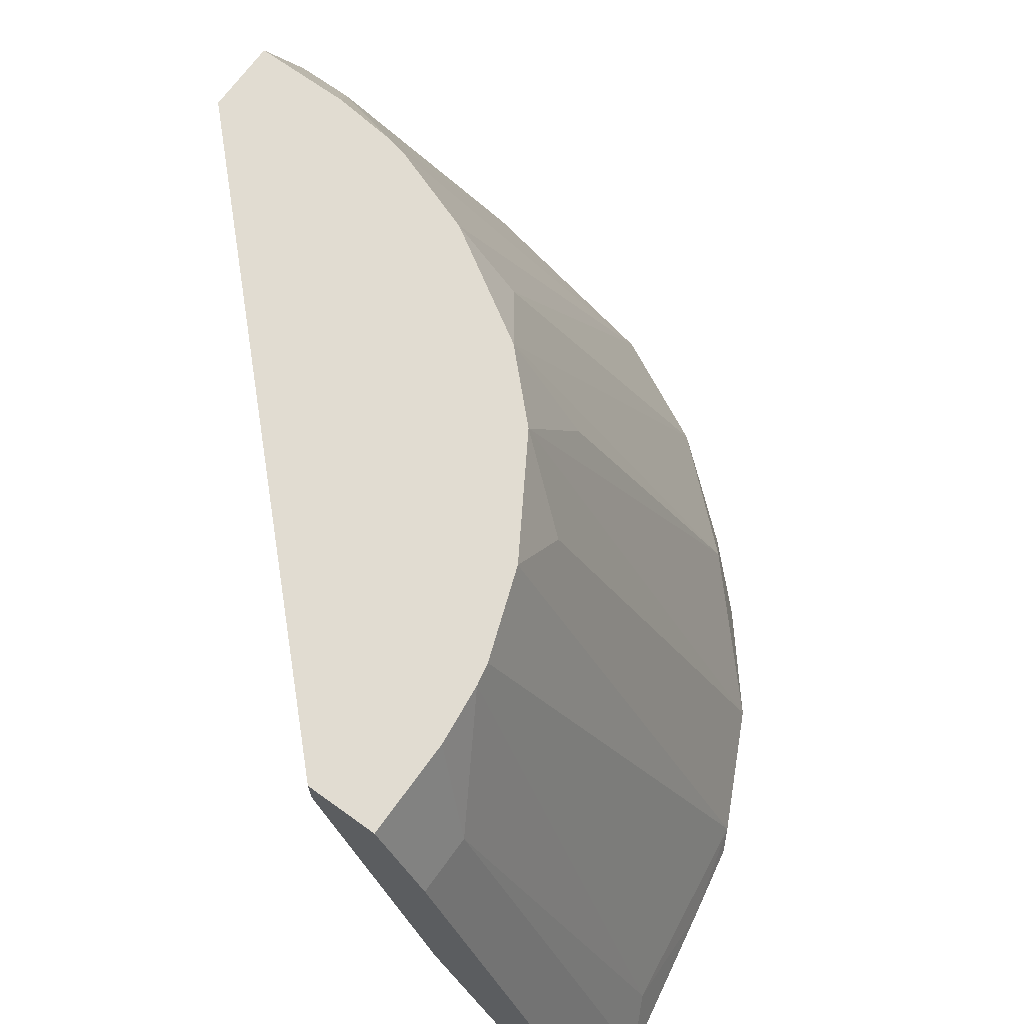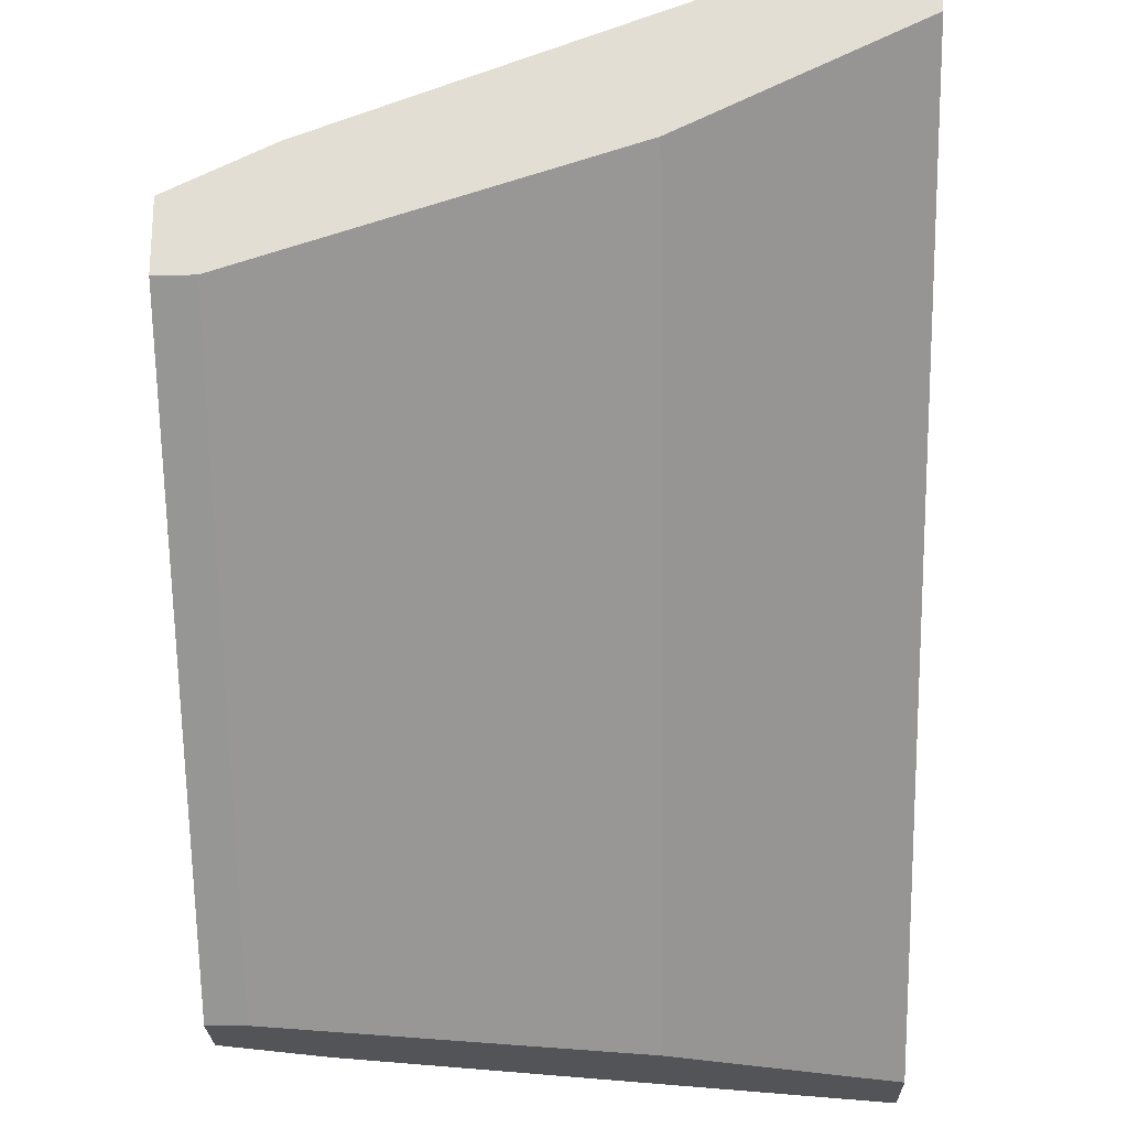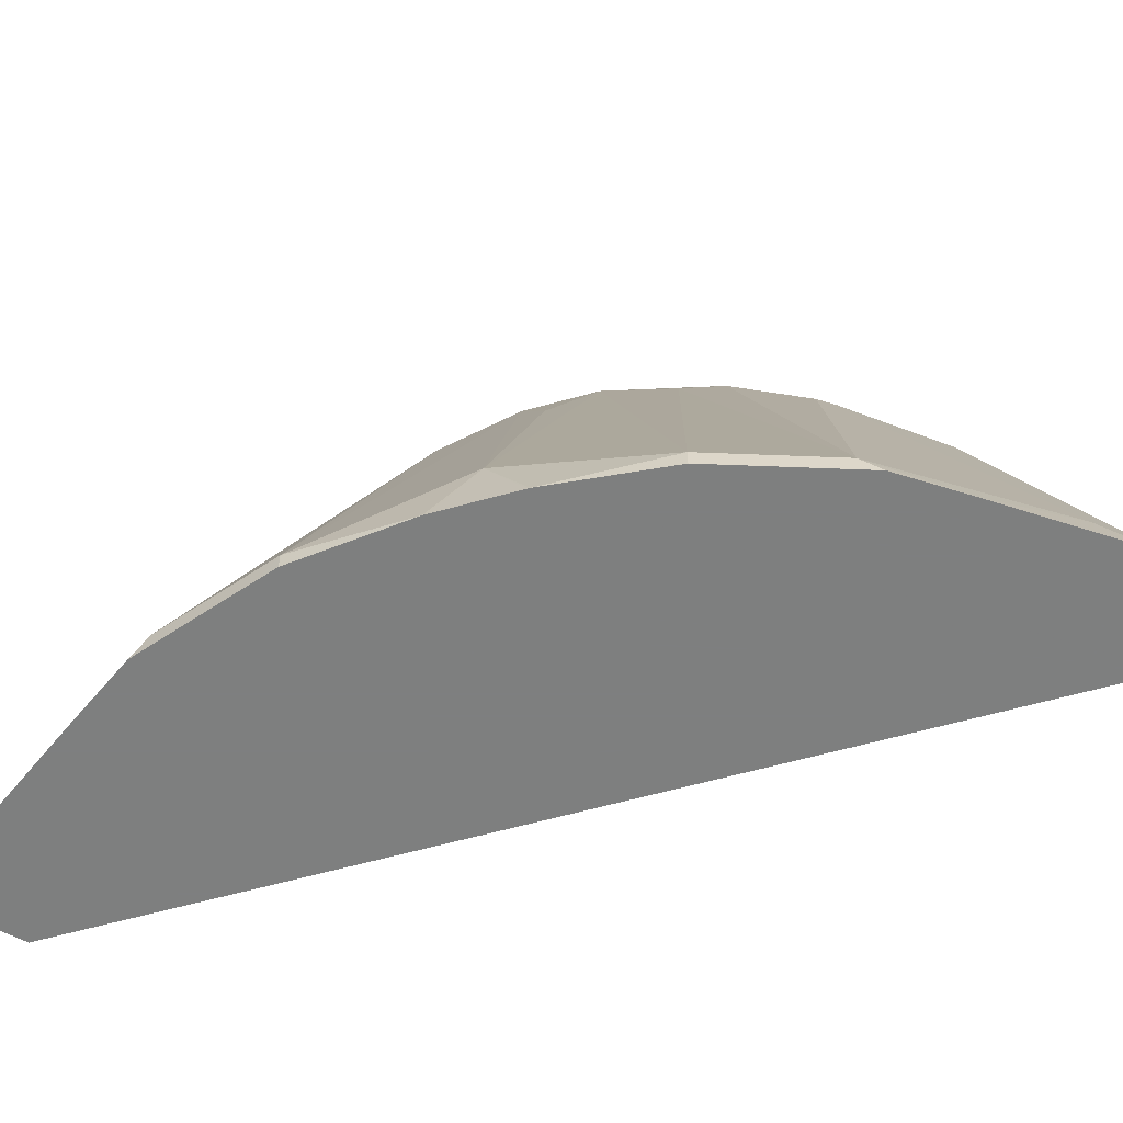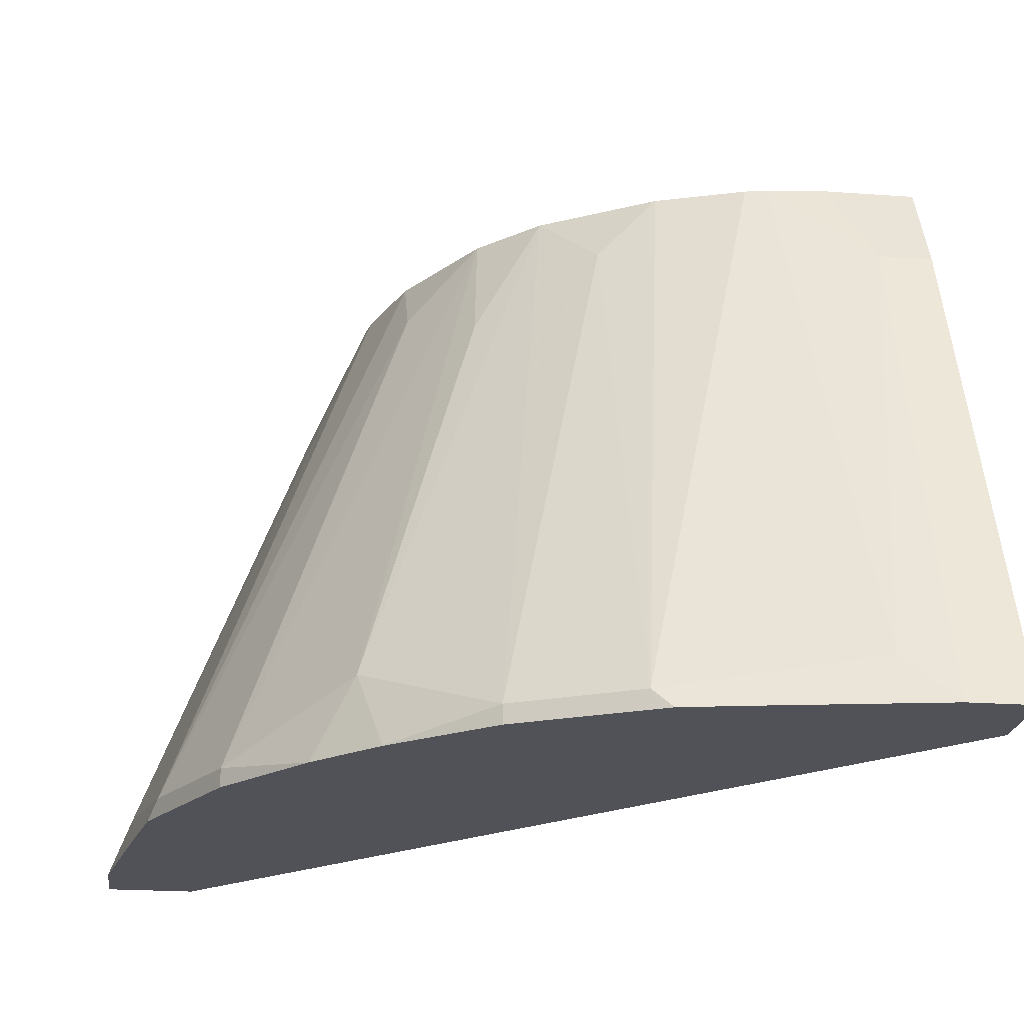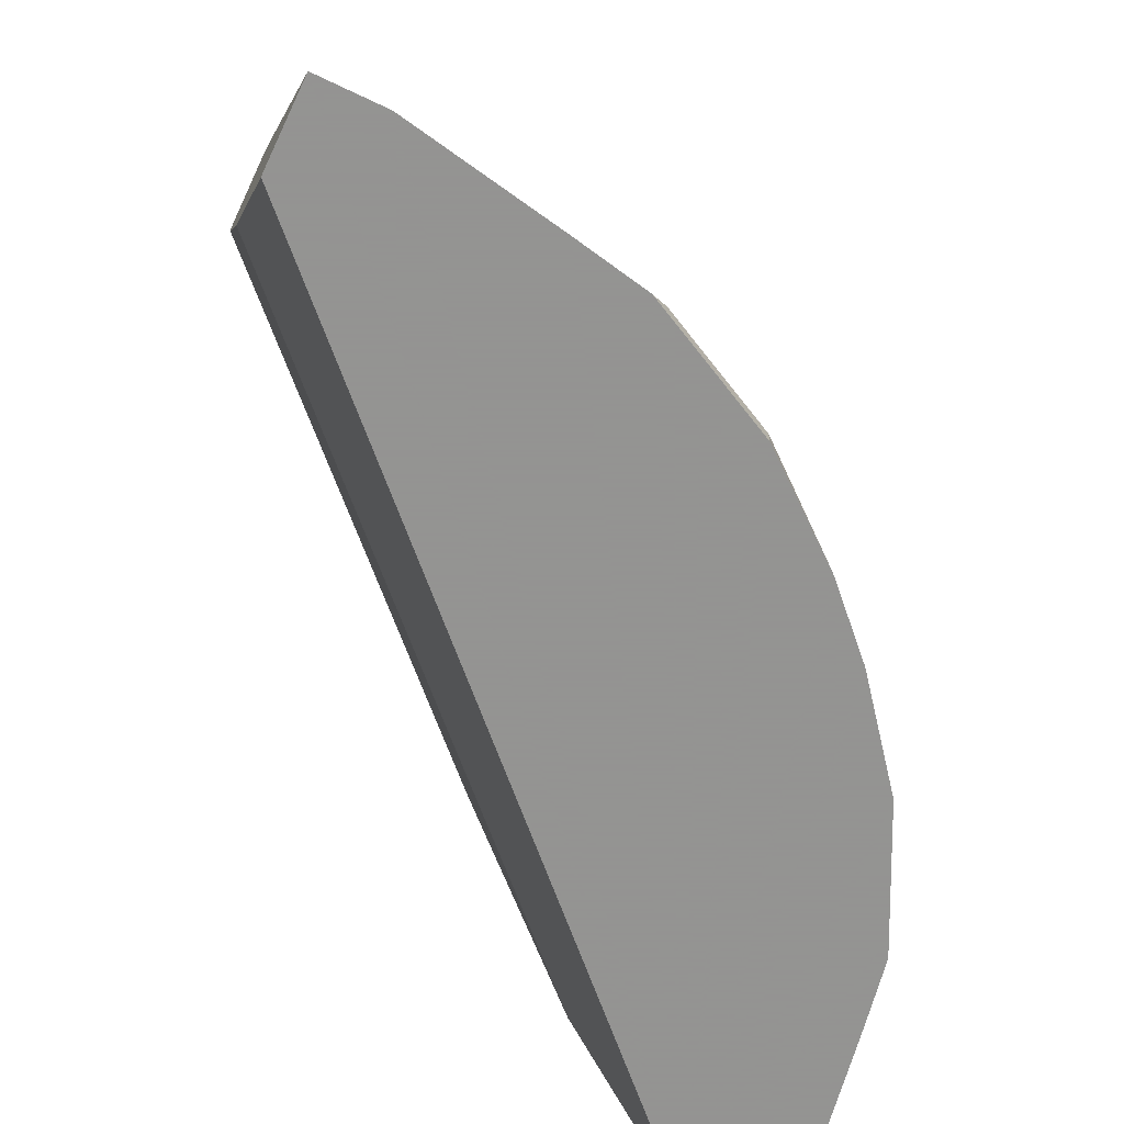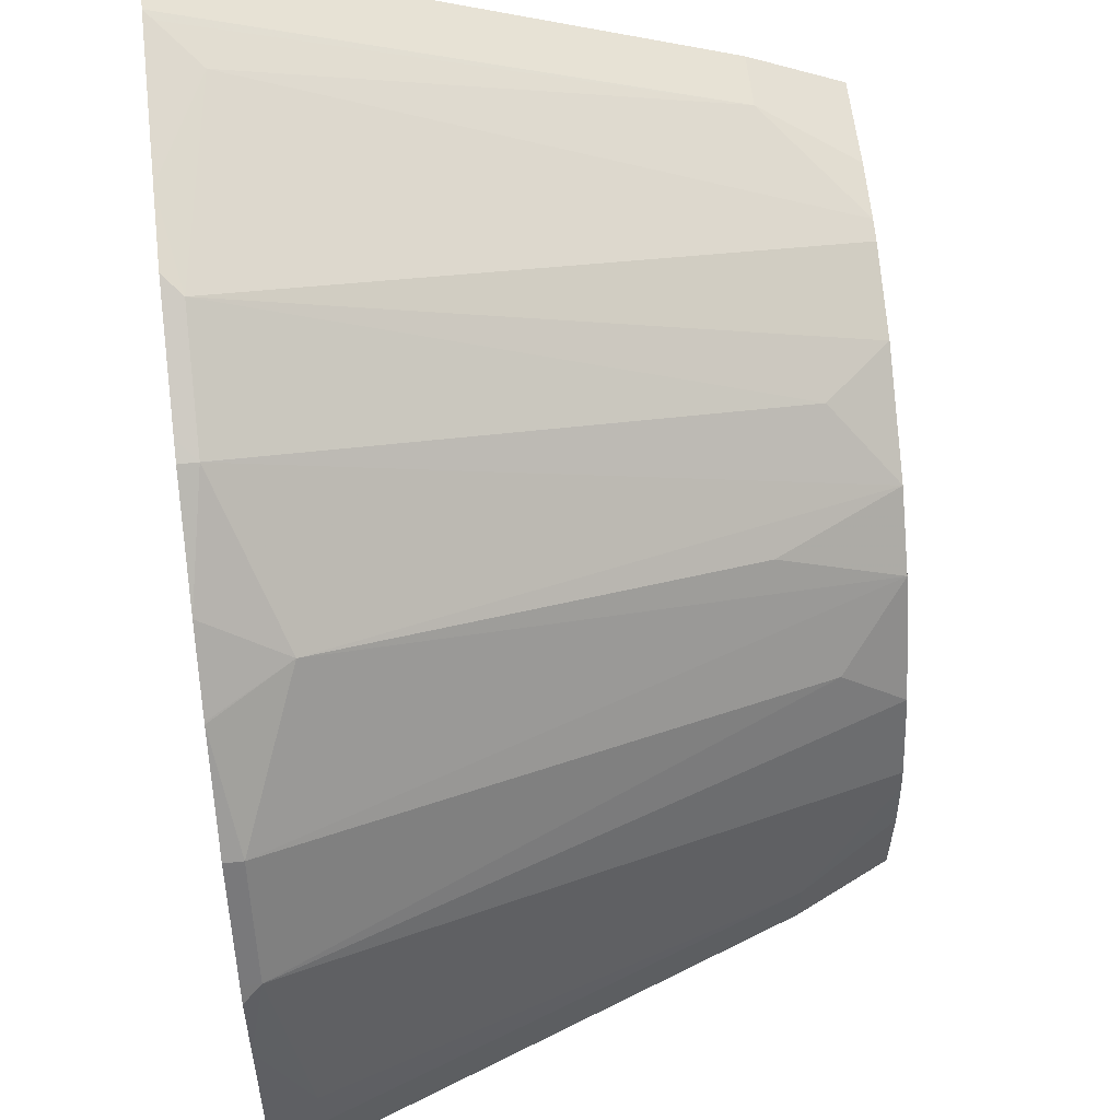
<metadata>
{"format":"obj","ext":"obj","renderer":"f3d","projection":"perspective","resolution":1024,"background":"white","views":[{"elev":69.1,"azim":-54.2,"up":"+Y"},{"elev":-23.1,"azim":-88.8,"up":"+Z"},{"elev":-59.6,"azim":61.1,"up":"+Y"},{"elev":-21.6,"azim":82.7,"up":"+Y"},{"elev":-66.9,"azim":-25.5,"up":"+Y"},{"elev":59.2,"azim":83.7,"up":"+Z"}]}
</metadata>
<code>
v 0.1414 0.3888 0.001596
v 0.1414 0.4 0.001596
v 0.159 0.3358 0.001596
v 0.0004783 0.3888 0.1414
v 0.1623 0.4 0.001596
v 0.0004783 0.4 0.1414
v 0.1767 0.2828 0.001596
v 0.0004783 0.3358 0.1591
v 0.1623 0.4 0.0289
v 0.1626 0.3994 0.001596
v 0.0004783 0.4 0.1623
v 0.1783 0.2796 0.001596
v 0.0004783 0.2828 0.1767
v 0.165 0.3947 0.02358
v 0.1603 0.4 0.04657
v 0.1767 0.3711 0.01768
v 0.165 0.3947 0.001596
v 0.0004783 0.3711 0.1767
v 0.02888 0.4 0.1623
v 0.1826 0.271 0.001596
v 0.0004783 0.271 0.1826
v 0.1936 0.249 0.001596
v 0.2062 0.2239 0.001596
v 0.2104 0.2154 0.001596
v 0.159 0.4 0.05302
v 0.2209 0.2209 0.09722
v 0.2297 0.2298 0.03535
v 0.2356 0.218 0.02358
v 0.237 0.2154 0.02095
v 0.1767 0.3711 0.001596
v 0.0004783 0.2154 0.237
v 0.01768 0.3711 0.1767
v 0.04657 0.4 0.1604
v 0.0004783 0.2357 0.2003
v 0.237 0.2154 0.001596
v 0.0004783 0.2154 0.2104
v 0.0004783 0.2239 0.2062
v 0.1497 0.4 0.07906
v 0.2032 0.2209 0.1325
v 0.2209 0.2154 0.09722
v 0.2237 0.2154 0.09164
v 0.2281 0.2154 0.06908
v 0.1502 0.38 0.09722
v 0.02097 0.2154 0.237
v 0.02358 0.218 0.2357
v 0.03536 0.2298 0.2298
v 0.05303 0.4 0.1591
v 0.09722 0.2209 0.2209
v 0.1296 0.4 0.1119
v 0.18 0.2154 0.1613
v 0.2032 0.2154 0.1325
v 0.1679 0.2386 0.1679
v 0.06907 0.2154 0.2281
v 0.07907 0.4 0.1498
v 0.09722 0.38 0.1502
v 0.09166 0.2154 0.2237
v 0.1084 0.2154 0.2154
v 0.1325 0.2209 0.2032
v 0.1119 0.4 0.1296
v 0.1325 0.3623 0.1325
v 0.1795 0.2154 0.1618
v 0.1614 0.2154 0.18
v 0.1623 0.2154 0.179
v 0.127 0.2154 0.206
v 0.1325 0.2154 0.2032
f 24 44 31
f 24 31 36
f 24 36 37
f 24 37 34
f 25 38 26
f 26 51 40
f 26 42 27
f 26 41 42
f 26 38 43
f 26 43 39
f 28 42 29
f 27 42 28
f 26 40 41
f 24 53 44
f 24 29 42
f 24 57 56
f 24 64 57
f 24 65 64
f 24 62 65
f 24 63 62
f 24 61 63
f 24 50 61
f 24 51 50
f 24 40 51
f 24 41 40
f 24 42 41
f 24 35 29
f 32 44 45
f 24 56 53
f 32 45 46
f 57 64 58
f 33 46 48
f 21 24 34
f 58 64 65
f 58 65 62
f 55 58 59
f 54 55 59
f 52 63 61
f 52 62 63
f 52 58 62
f 52 59 58
f 52 60 59
f 50 52 61
f 49 60 52
f 49 59 60
f 32 46 33
f 48 58 55
f 48 56 57
f 48 53 56
f 48 55 54
f 47 48 54
f 46 53 48
f 45 53 46
f 44 53 45
f 39 52 50
f 39 49 52
f 39 43 49
f 39 50 51
f 38 49 43
f 33 48 47
f 48 57 58
f 19 32 33
f 26 39 51
f 18 31 44
f 4 8 13
f 3 7 4
f 2 9 5
f 2 15 9
f 2 25 15
f 2 38 25
f 2 49 38
f 2 59 49
f 2 54 59
f 2 47 54
f 2 33 47
f 2 19 33
f 2 11 19
f 1 6 2
f 1 4 6
f 1 3 4
f 1 7 3
f 1 12 7
f 1 20 12
f 1 22 20
f 1 23 22
f 1 24 23
f 1 35 24
f 1 30 35
f 1 17 30
f 1 10 17
f 1 5 10
f 1 2 5
f 18 44 32
f 4 13 21
f 4 21 34
f 2 6 11
f 4 37 36
f 16 35 30
f 4 34 37
f 16 29 35
f 16 28 29
f 16 27 28
f 15 27 16
f 15 26 27
f 15 25 26
f 14 30 17
f 13 24 21
f 13 23 24
f 13 22 23
f 13 20 22
f 12 20 13
f 11 32 19
f 14 16 30
f 5 9 10
f 10 14 17
f 9 16 14
f 9 15 16
f 9 14 10
f 4 36 31
f 7 13 8
f 7 12 13
f 4 7 8
f 4 11 6
f 4 18 11
f 11 18 32
f 4 31 18

</code>
